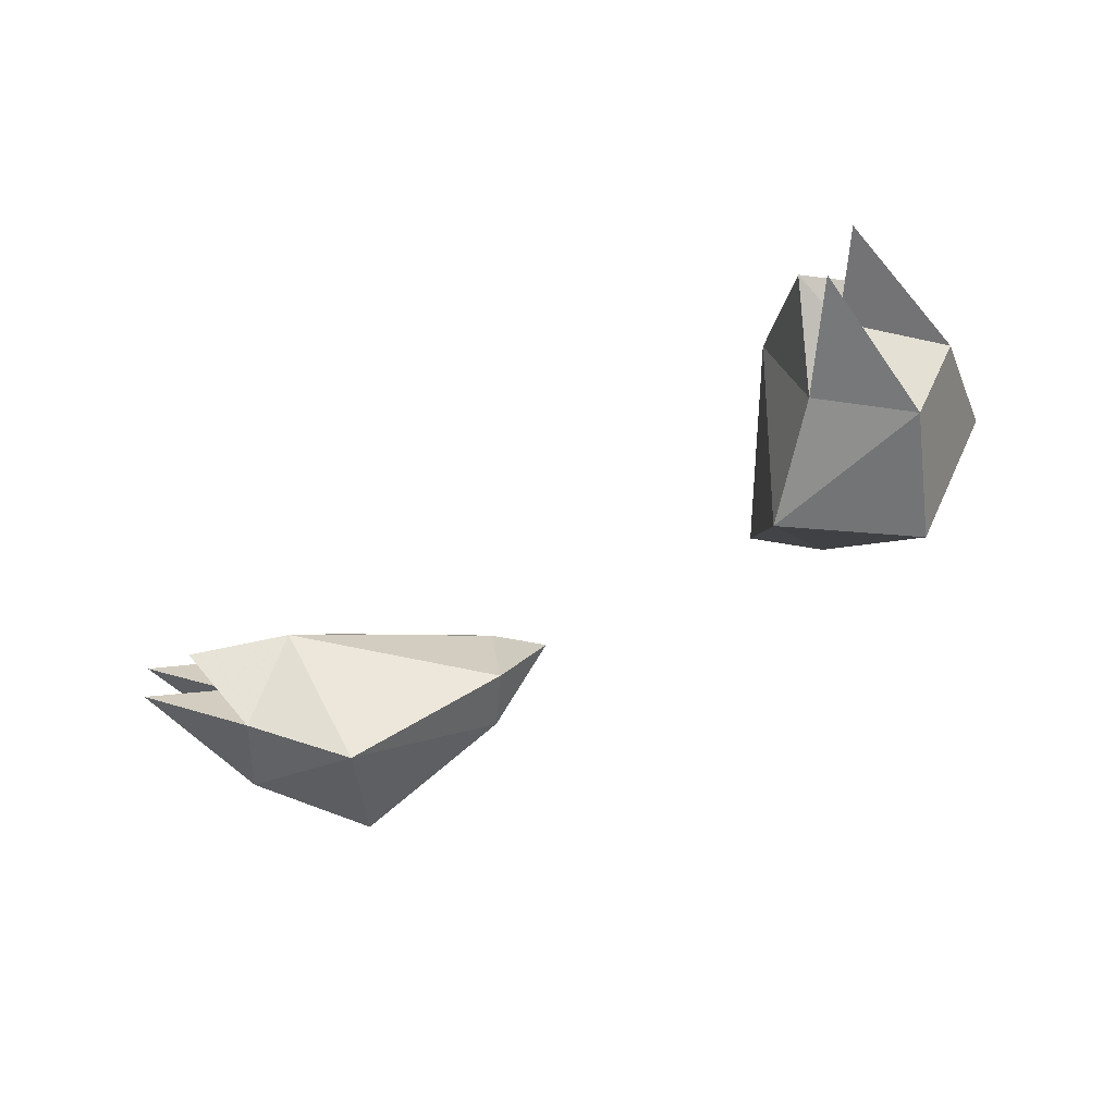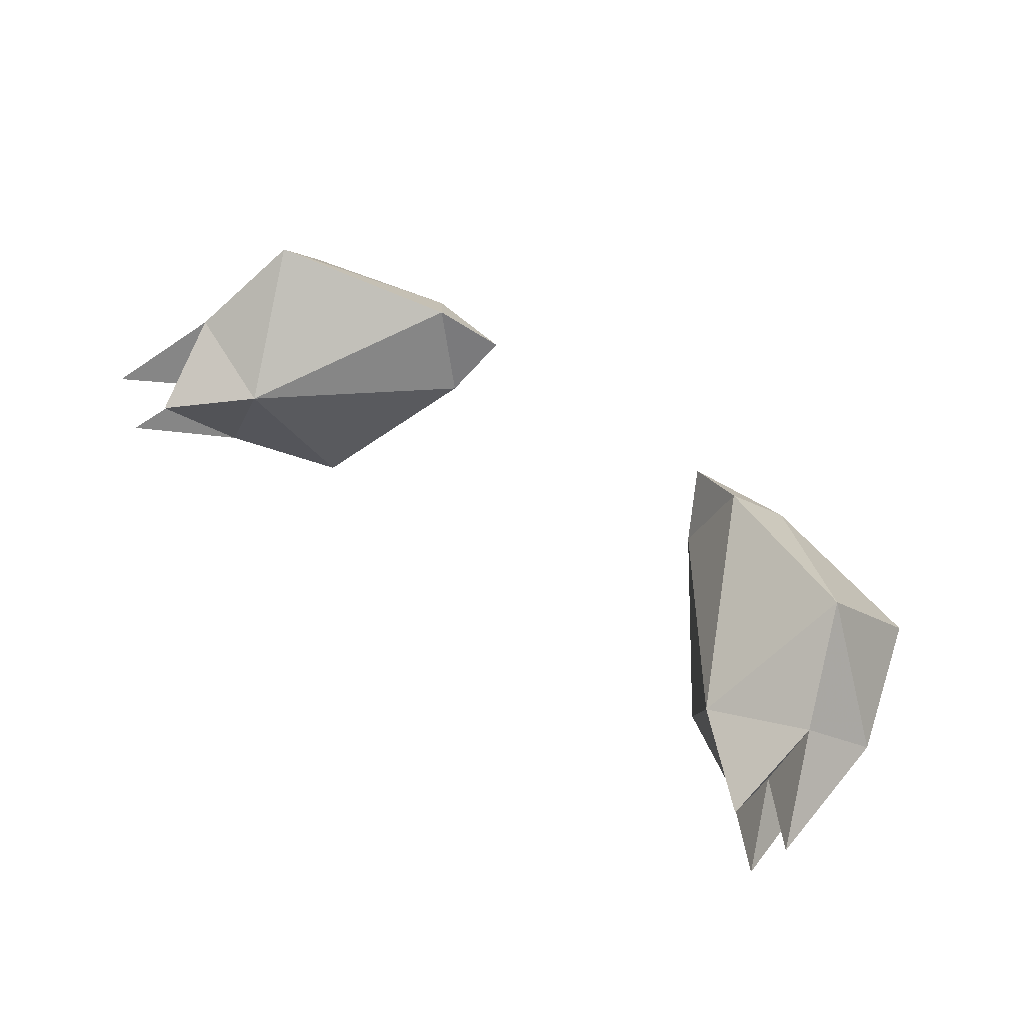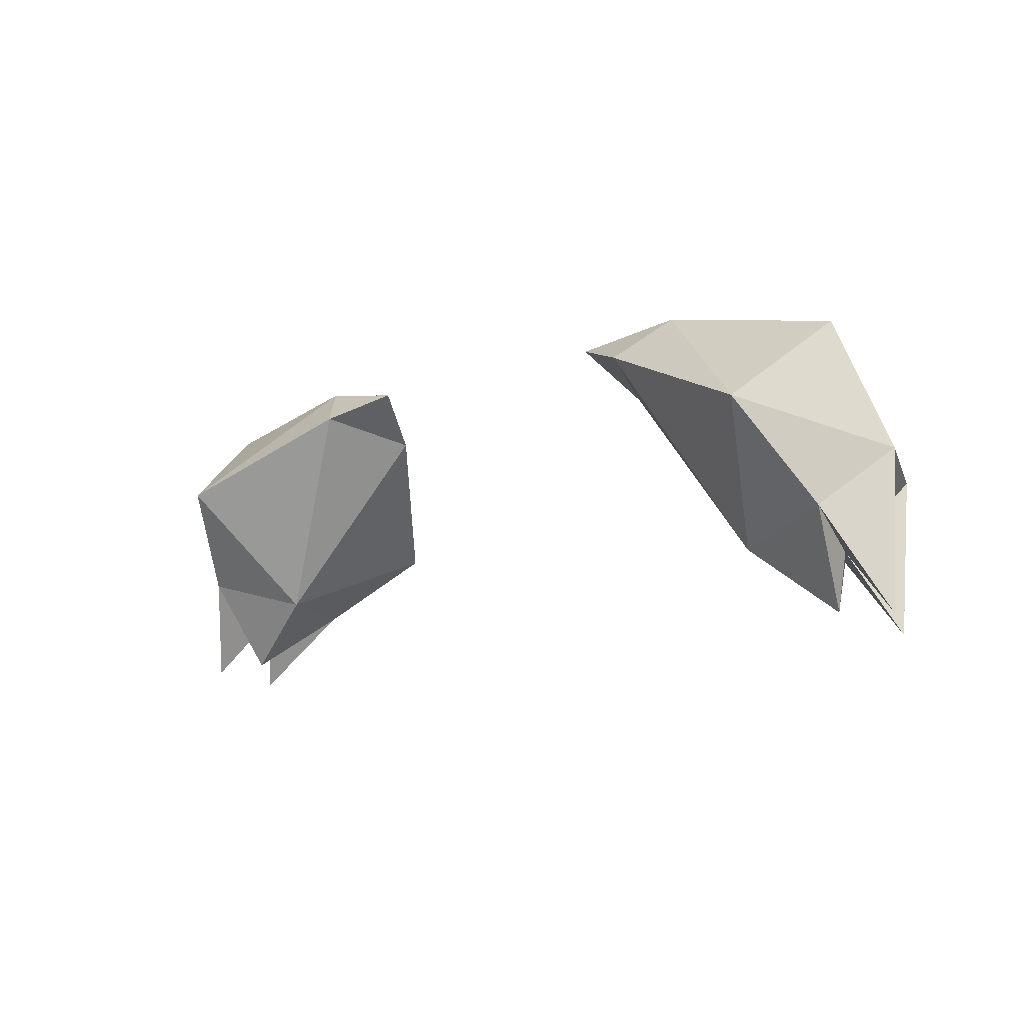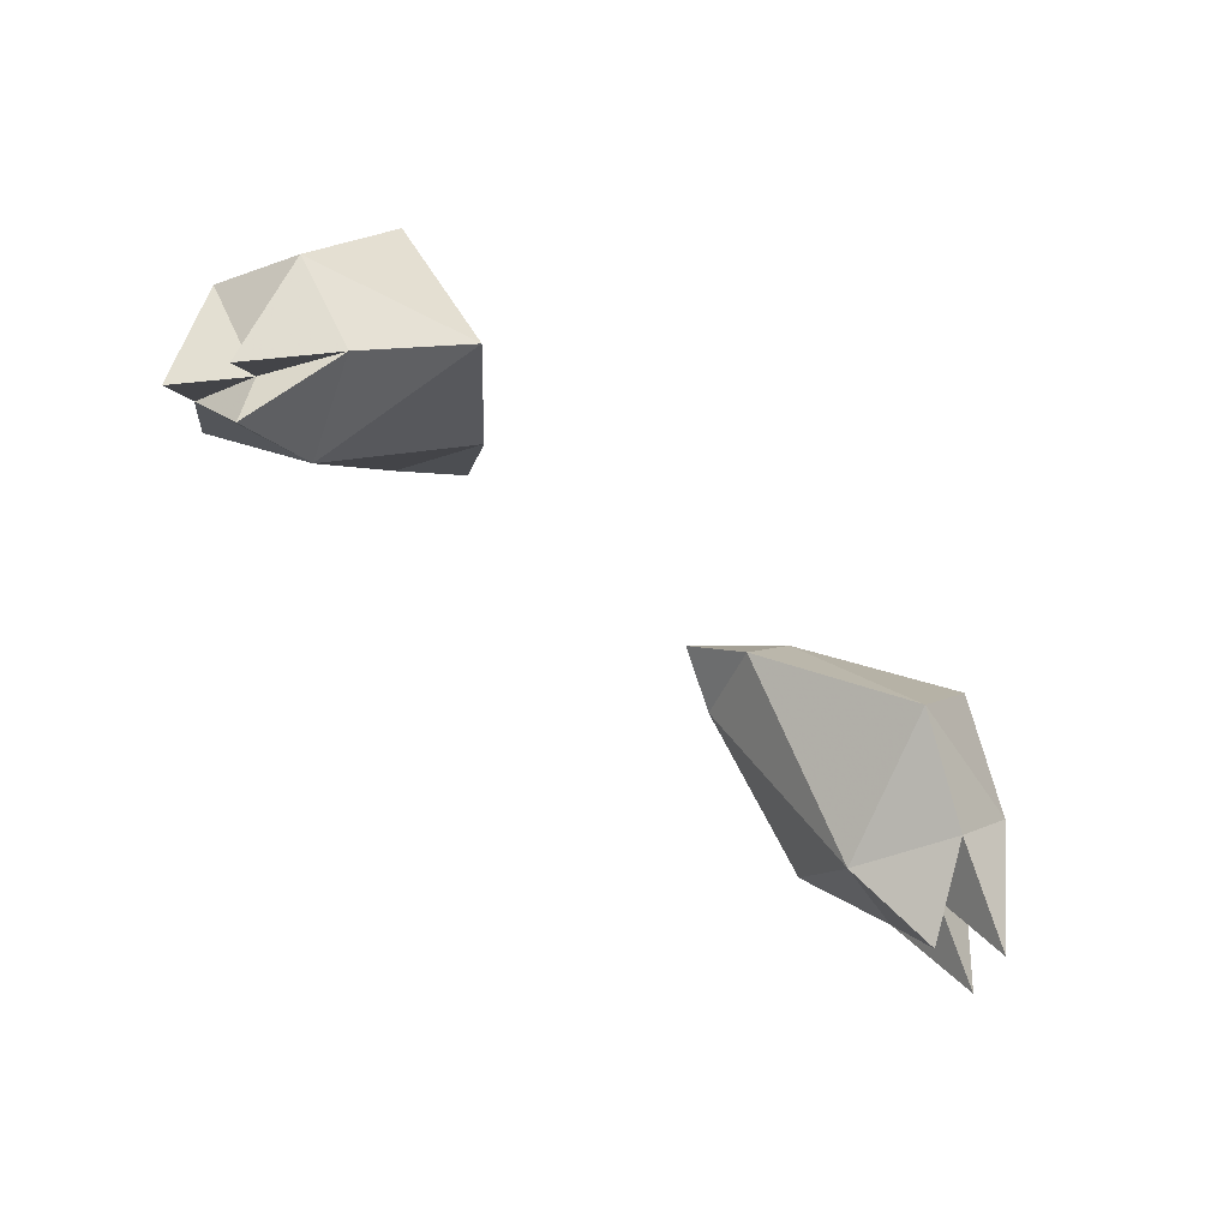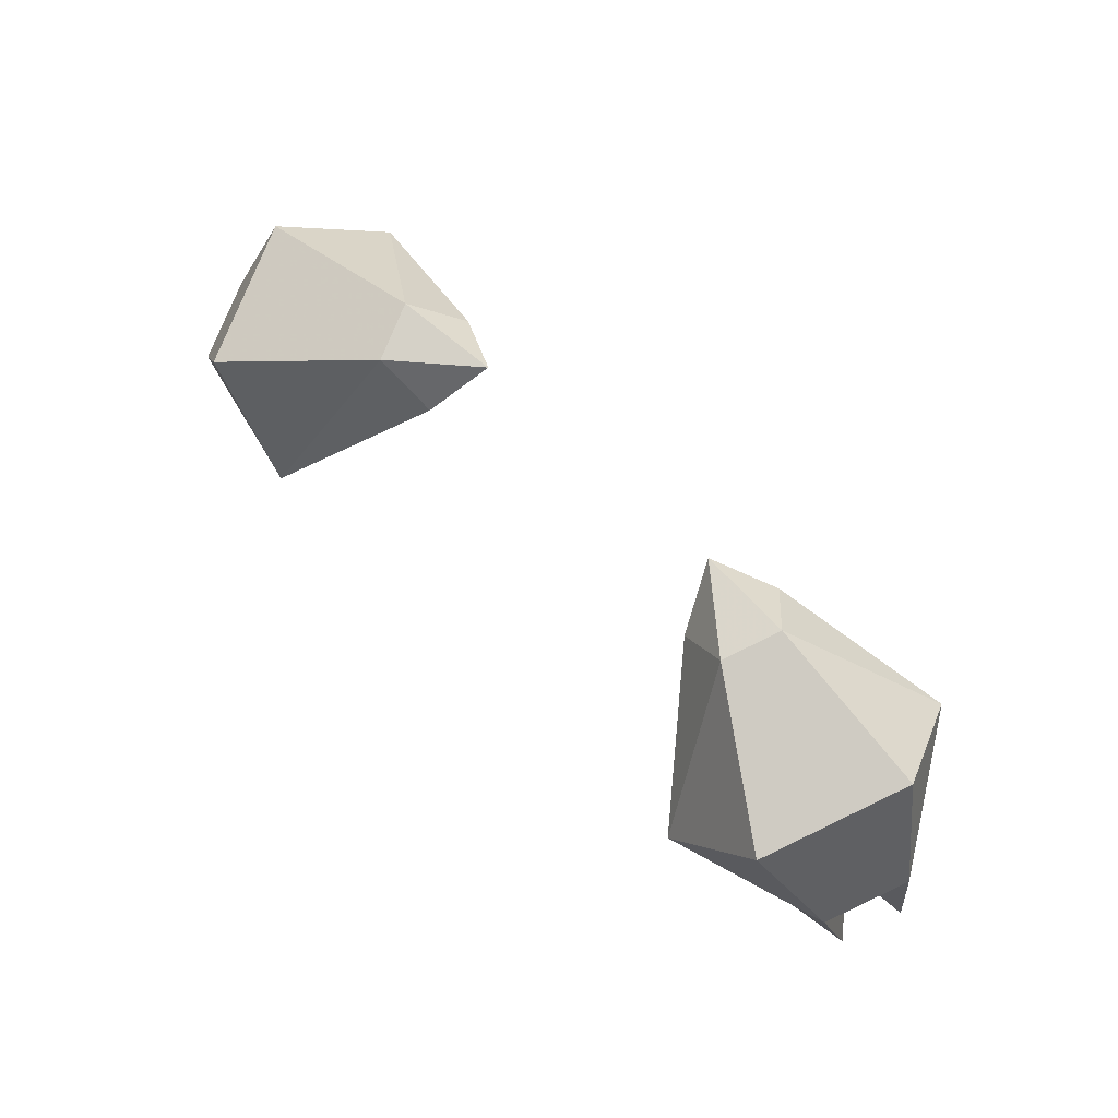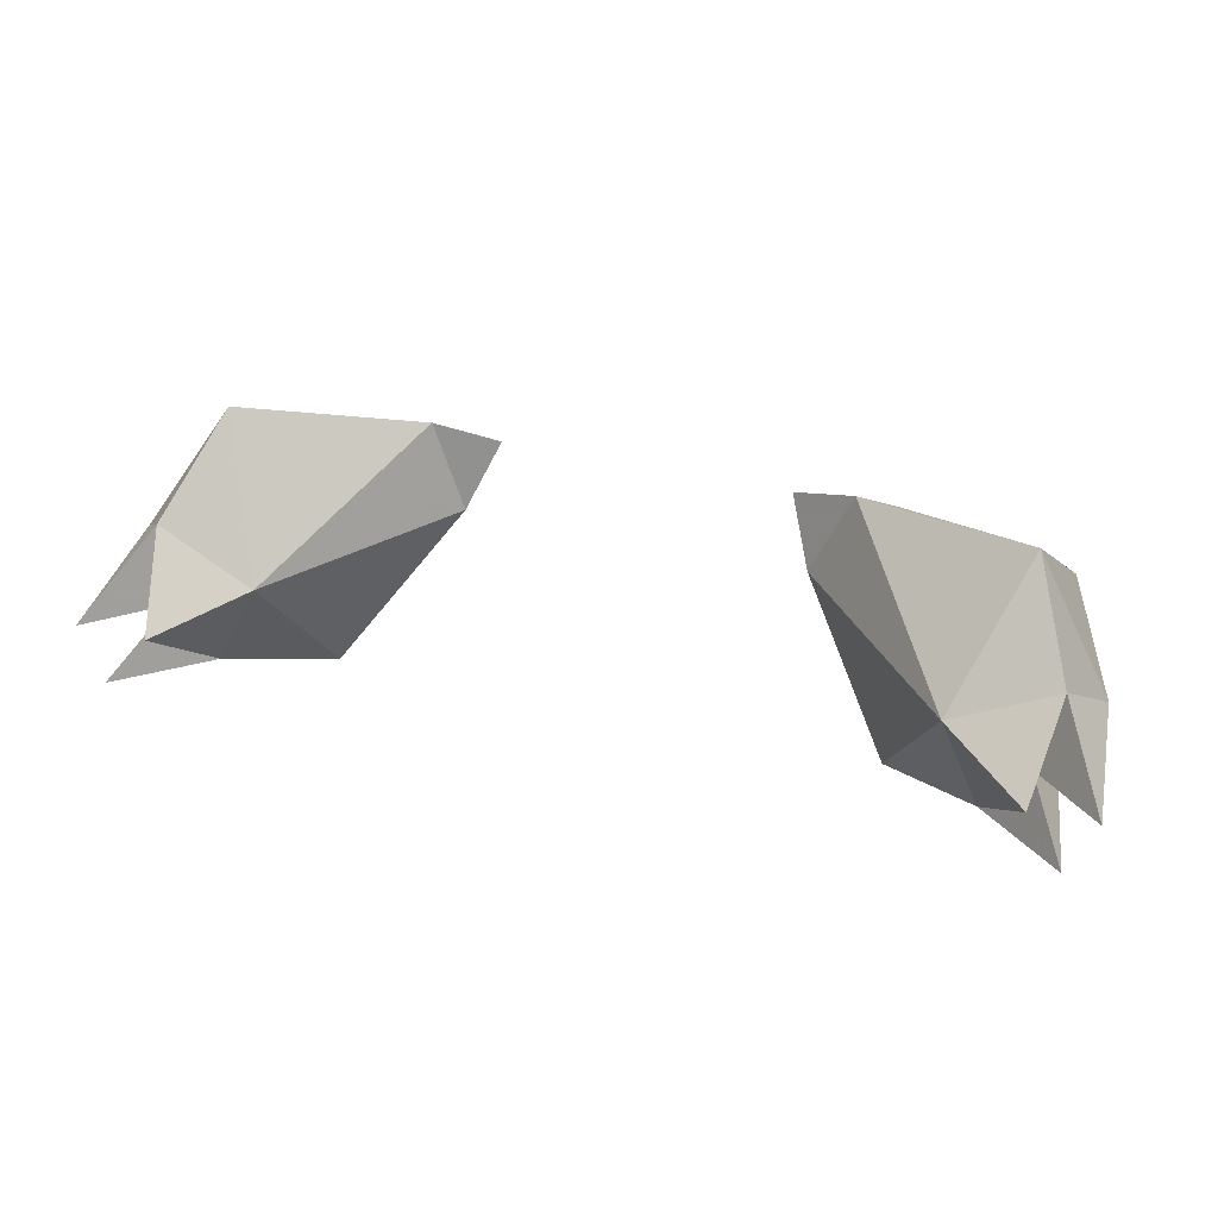
<metadata>
{"format":"obj","ext":"obj","renderer":"f3d","projection":"perspective","resolution":1024,"background":"white","views":[{"elev":-41.4,"azim":-138.8,"up":"+Y"},{"elev":53.8,"azim":-140.3,"up":"+Y"},{"elev":-10.1,"azim":-138.9,"up":"+Z"},{"elev":-56.3,"azim":-43.0,"up":"+Z"},{"elev":65.3,"azim":44.5,"up":"+Z"},{"elev":47.6,"azim":-165.9,"up":"+Y"}]}
</metadata>
<code>
g ChildMoleArms
v -1.591 -0.3302 1.197
v -1.294 0.1494 1.329
v -1.445 -0.0985 0.9976
v -1.432 -0.2306 1.623
v -0.8364 -0.1722 1.728
v -0.7044 -0.01736 1.585
v -0.4928 -0.1275 1.666
v -1.24 -0.7056 1.511
v -1.481 -0.6007 1.133
v -1.392 -0.3411 0.8808
v -0.9333 -0.7432 1.118
v -1.253 -0.5735 0.8855
v -0.7596 -0.3622 1.683
v -0.5829 -0.3211 1.511
v -1.098 -0.2198 0.9034
v 1.591 -0.3302 1.197
v 1.445 -0.0985 0.9976
v 1.294 0.1494 1.329
v 1.432 -0.2306 1.623
v 0.8364 -0.1722 1.728
v 0.7044 -0.01736 1.585
v 0.4928 -0.1275 1.666
v 1.24 -0.7056 1.511
v 1.481 -0.6007 1.133
v 1.392 -0.3411 0.8808
v 0.9333 -0.7432 1.118
v 1.253 -0.5735 0.8855
v 0.7596 -0.3622 1.683
v 0.5829 -0.3211 1.511
v 1.098 -0.2198 0.9034
v -1.39 -0.296 0.6805
v -1.607 -0.2616 0.659
v -1.526 -0.4624 0.6116
v 1.39 -0.296 0.6805
v 1.607 -0.2616 0.659
v 1.526 -0.4624 0.6116
f 1 2 3
f 1 4 2
f 2 4 5
f 2 5 6
f 6 5 7
f 1 8 4
f 9 8 1
f 10 9 1
f 9 11 8
f 12 11 9
f 7 5 13
f 4 13 5
f 8 13 4
f 8 11 13
f 14 13 11
f 7 13 14
f 3 2 15
f 2 6 15
f 15 6 14
f 6 7 14
f 11 15 14
f 12 15 11
f 16 17 18
f 16 18 19
f 18 20 19
f 18 21 20
f 21 22 20
f 16 19 23
f 24 16 23
f 25 16 24
f 24 23 26
f 27 24 26
f 22 28 20
f 19 20 28
f 23 19 28
f 23 28 26
f 29 26 28
f 22 29 28
f 17 30 18
f 18 30 21
f 30 29 21
f 21 29 22
f 26 29 30
f 27 26 30
f 15 31 3
f 31 15 12
f 3 32 1
f 10 1 32
f 10 32 3
f 9 33 12
f 33 9 10
f 12 33 10
f 3 31 10
f 10 31 12
f 30 17 34
f 34 27 30
f 17 16 35
f 25 35 16
f 25 17 35
f 24 27 36
f 36 25 24
f 27 25 36
f 17 25 34
f 25 27 34

</code>
